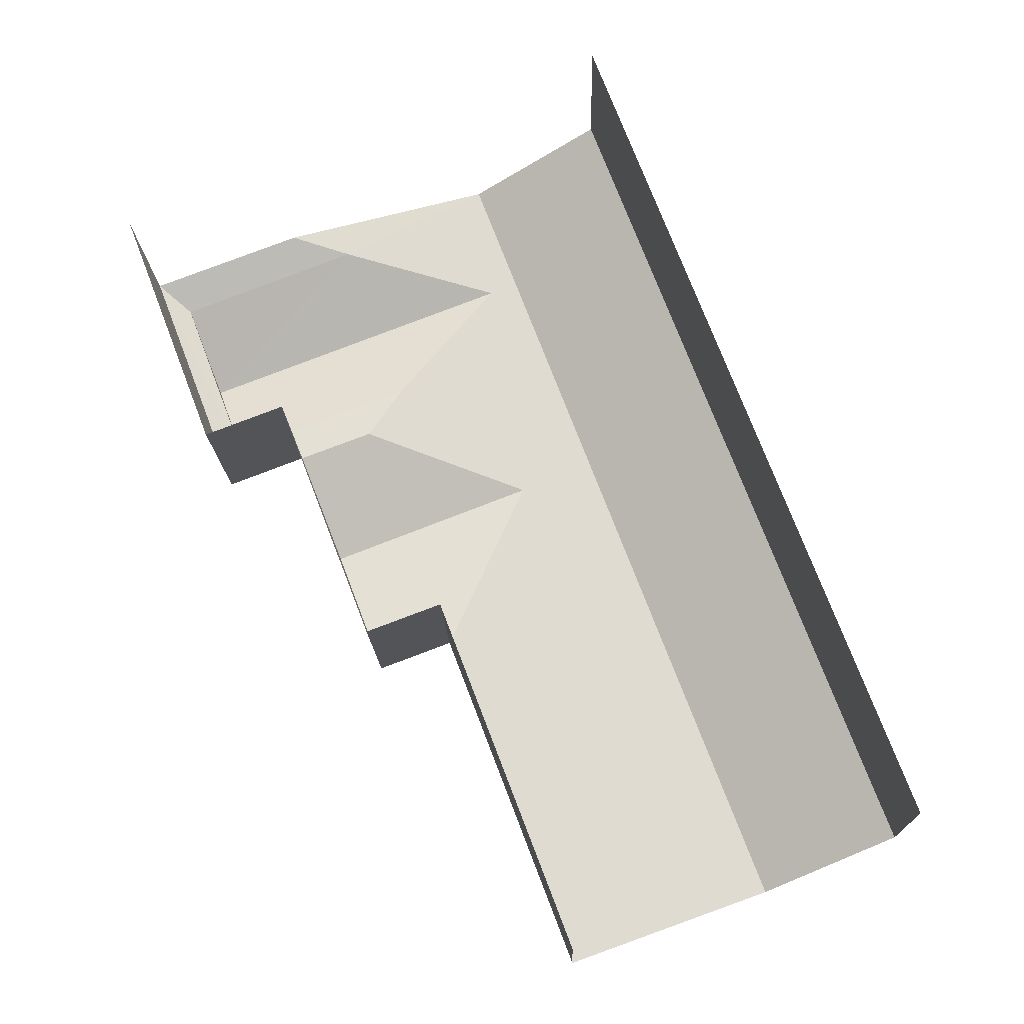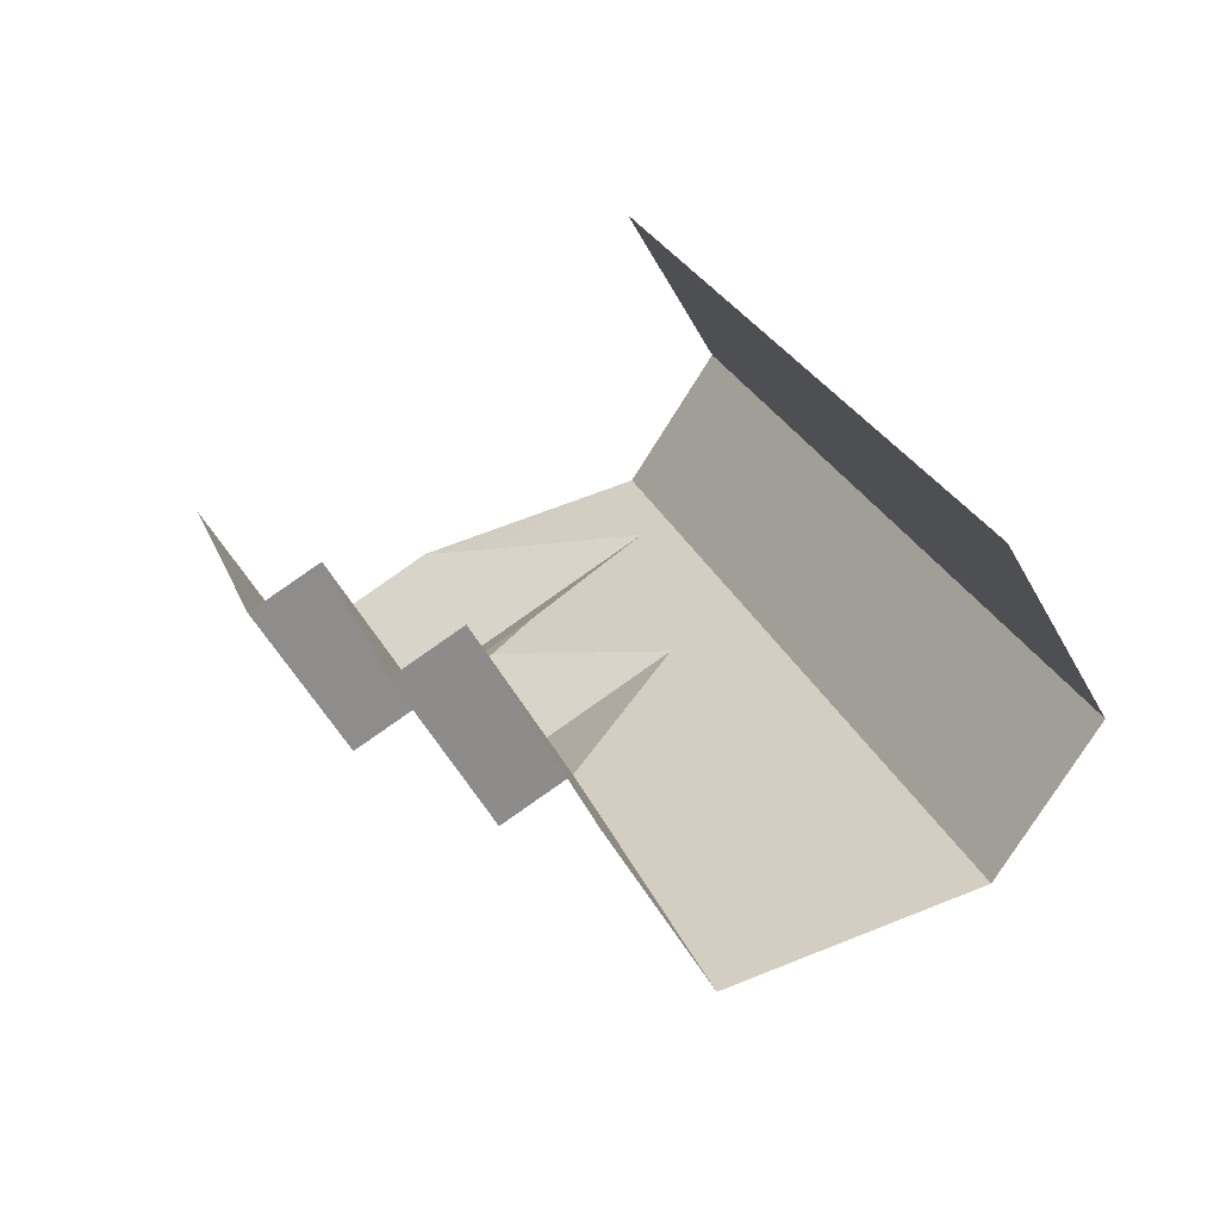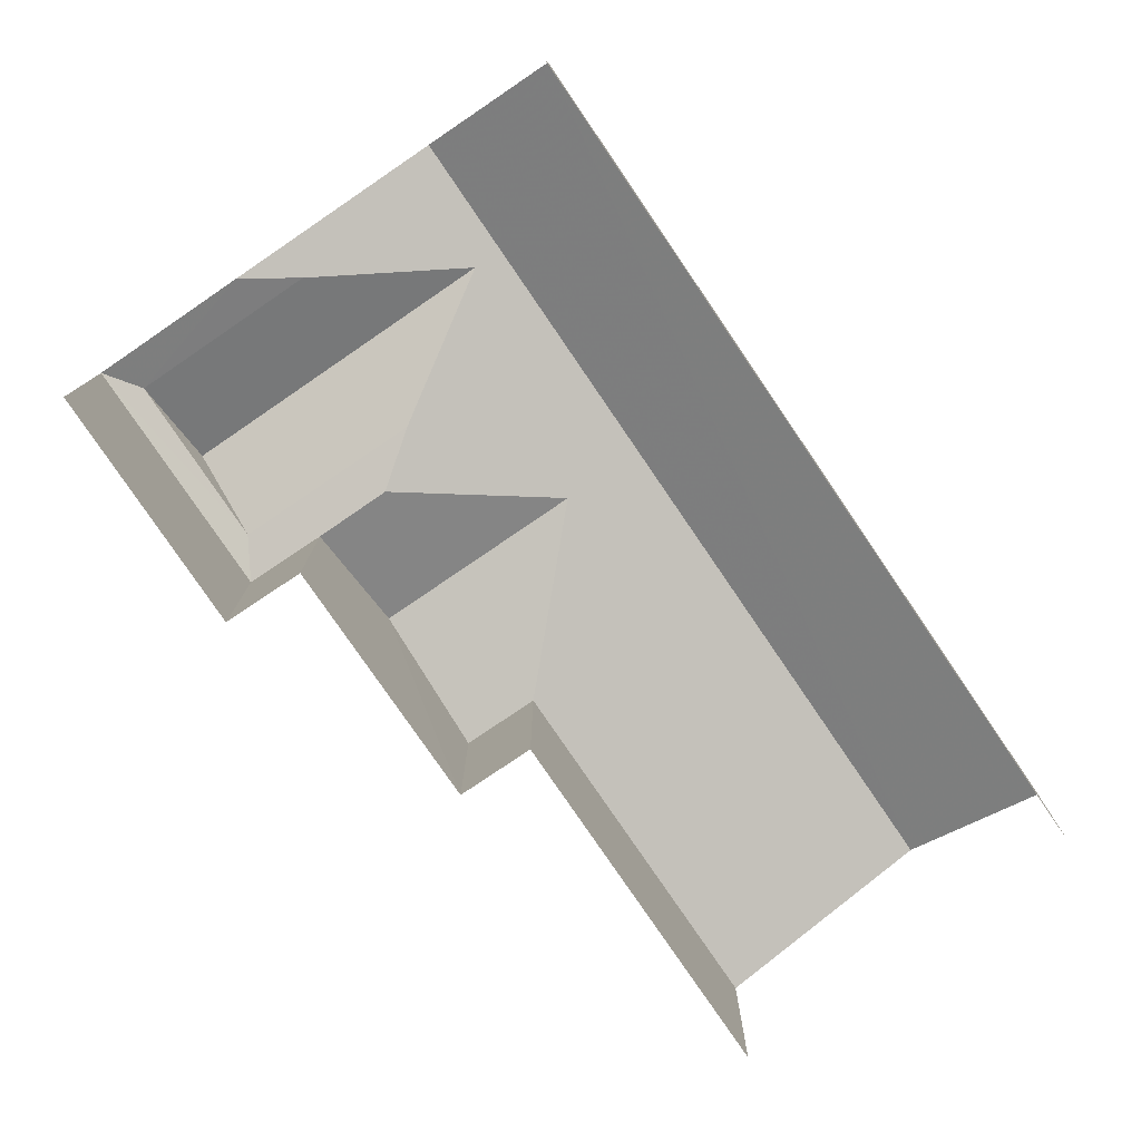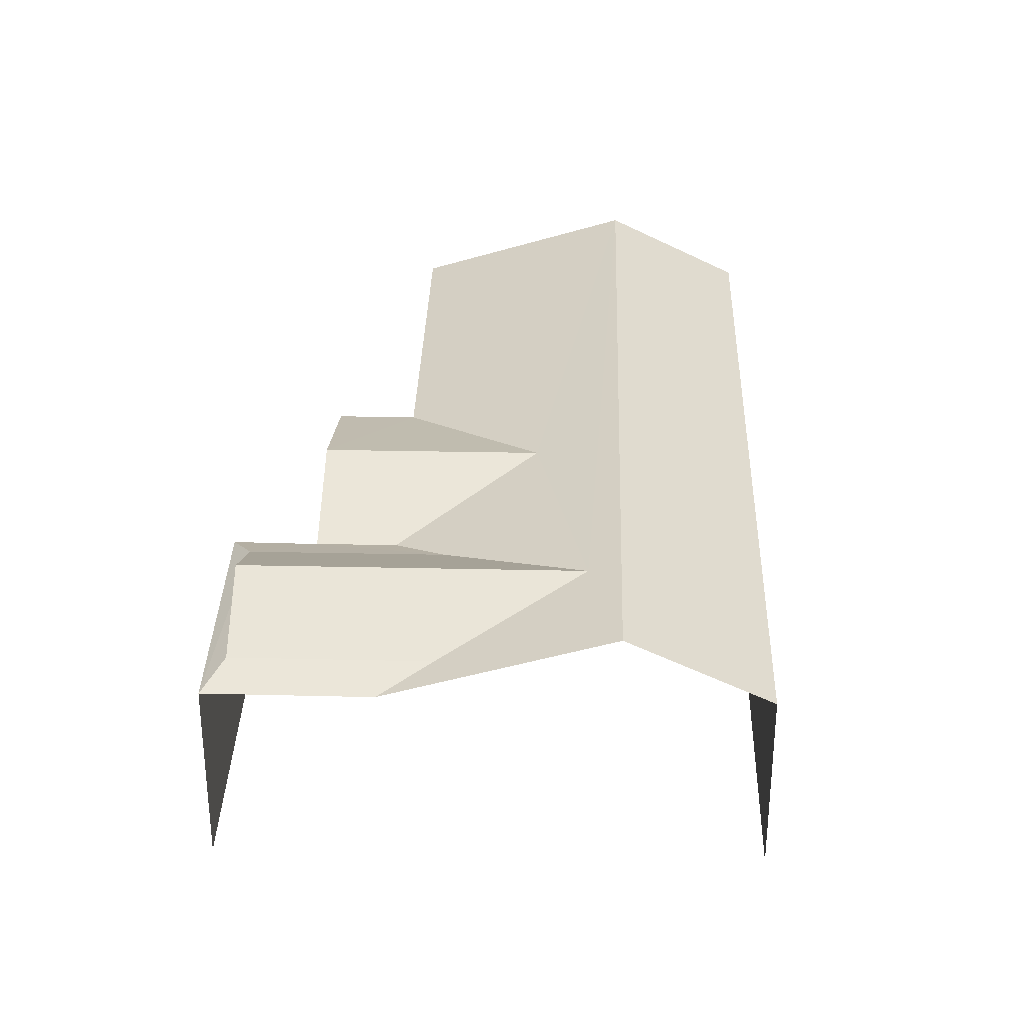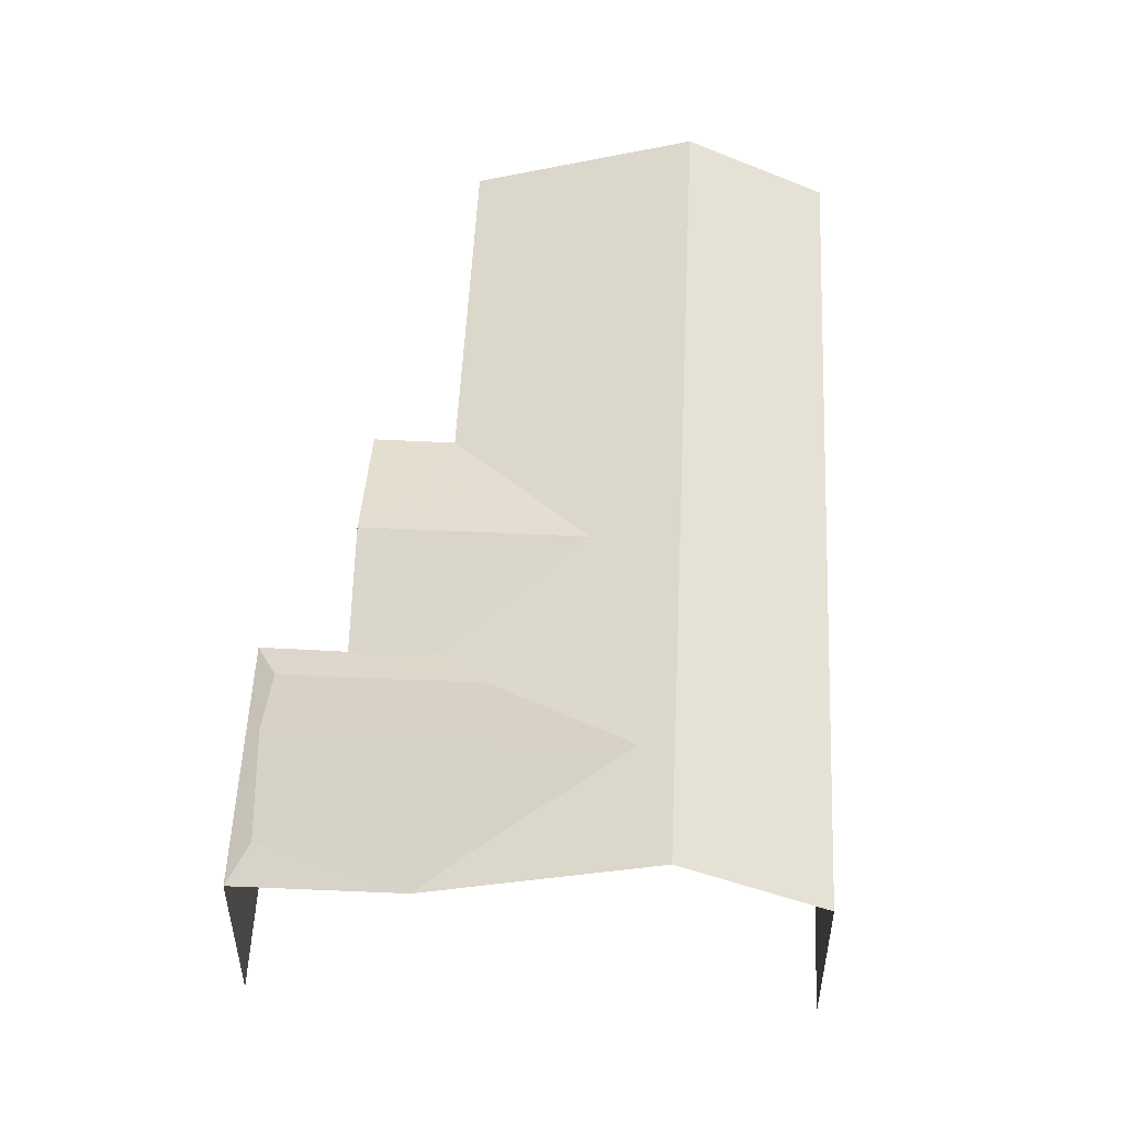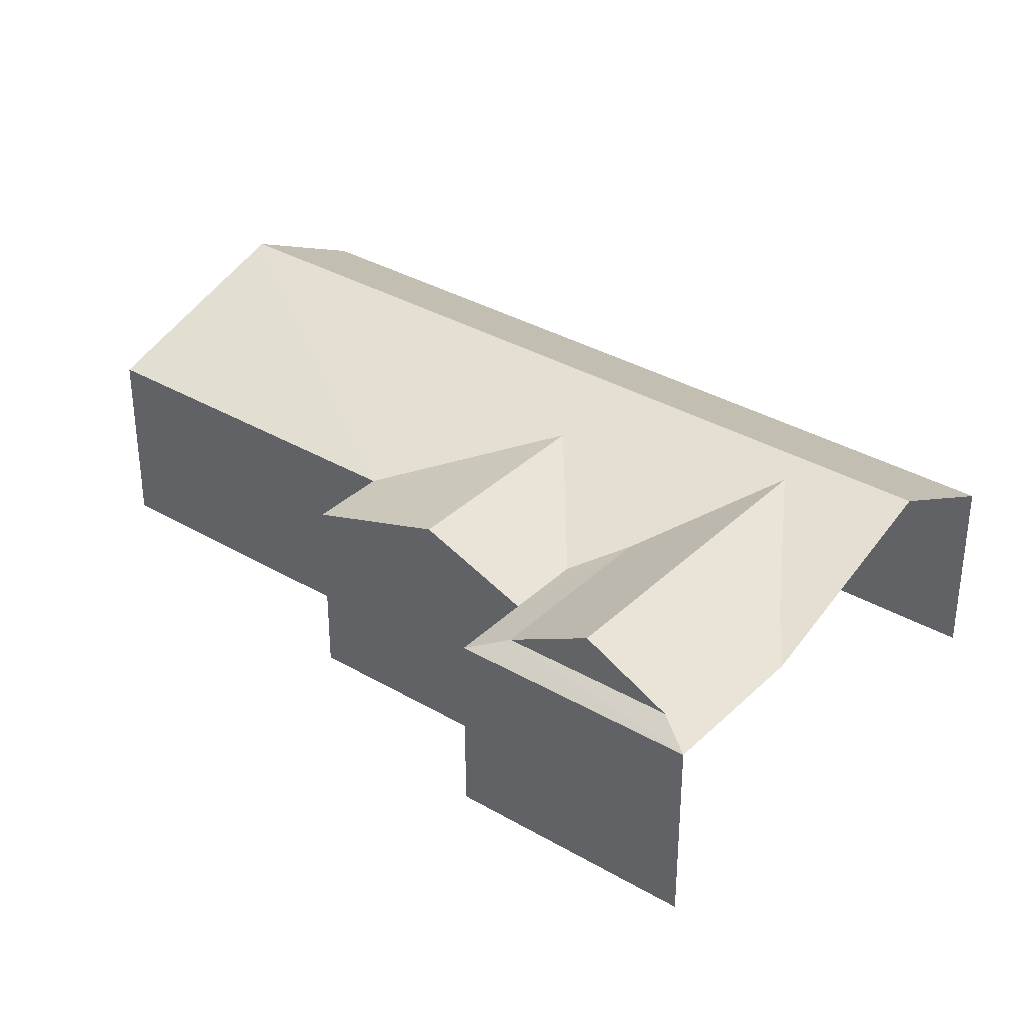
<metadata>
{"format":"obj","ext":"obj","renderer":"f3d","projection":"perspective","resolution":1024,"background":"white","views":[{"elev":-15.4,"azim":-178.5,"up":"+Y"},{"elev":-54.6,"azim":-151.4,"up":"+Y"},{"elev":-78.8,"azim":-166.7,"up":"+Z"},{"elev":32.5,"azim":160.8,"up":"+Z"},{"elev":52.8,"azim":161.8,"up":"+Z"},{"elev":34.4,"azim":107.3,"up":"+Z"}]}
</metadata>
<code>
v -2.235e+05 -1.28e+05 15.97
v -2.235e+05 -1.279e+05 15.97
v -2.235e+05 -1.28e+05 15.97
v -2.235e+05 -1.28e+05 15.97
v -2.235e+05 -1.28e+05 15.97
v -2.235e+05 -1.28e+05 15.97
v -2.235e+05 -1.28e+05 15.97
v -2.235e+05 -1.28e+05 15.97
v -2.235e+05 -1.28e+05 20.23
v -2.235e+05 -1.28e+05 19.9
v -2.235e+05 -1.28e+05 20.23
v -2.235e+05 -1.28e+05 19.9
v -2.235e+05 -1.28e+05 20.8
v -2.235e+05 -1.28e+05 19.9
v -2.235e+05 -1.28e+05 19.9
v -2.235e+05 -1.28e+05 20.8
v -2.235e+05 -1.28e+05 20.23
v -2.235e+05 -1.28e+05 21.14
v -2.235e+05 -1.28e+05 21.14
v -2.235e+05 -1.28e+05 21.34
v -2.235e+05 -1.279e+05 19.9
v -2.235e+05 -1.28e+05 19.9
v -2.235e+05 -1.28e+05 21.34
v -2.235e+05 -1.28e+05 20.23
v -2.235e+05 -1.28e+05 19.9
v -2.235e+05 -1.28e+05 19.9
v -2.235e+05 -1.28e+05 19.9
v -2.235e+05 -1.28e+05 19.9
f 1 2 3
f 3 4 1
f 5 6 2
f 7 6 5
f 8 5 1
f 5 2 1
f 22 6 20
f 6 7 20
f 7 27 20
f 23 25 2
f 10 3 25
f 23 2 21
f 25 3 2
f 9 10 11
f 9 12 10
f 13 14 15
f 16 13 15
f 17 18 11
f 17 19 18
f 20 21 22
f 20 23 21
f 12 9 14
f 14 24 15
f 14 9 24
f 24 9 18
f 19 24 18
f 15 24 16
f 25 23 17
f 26 16 20
f 26 20 27
f 19 23 20
f 17 23 19
f 24 19 16
f 16 19 20
f 25 11 10
f 25 17 11
f 26 28 13
f 16 26 13
f 1 4 12
f 14 1 12
f 26 5 8
f 28 26 8
f 28 8 13
f 8 1 13
f 1 14 13
f 5 26 27
f 7 5 27
f 18 9 11
f 22 2 6
f 22 21 2
f 10 4 3
f 10 12 4

</code>
